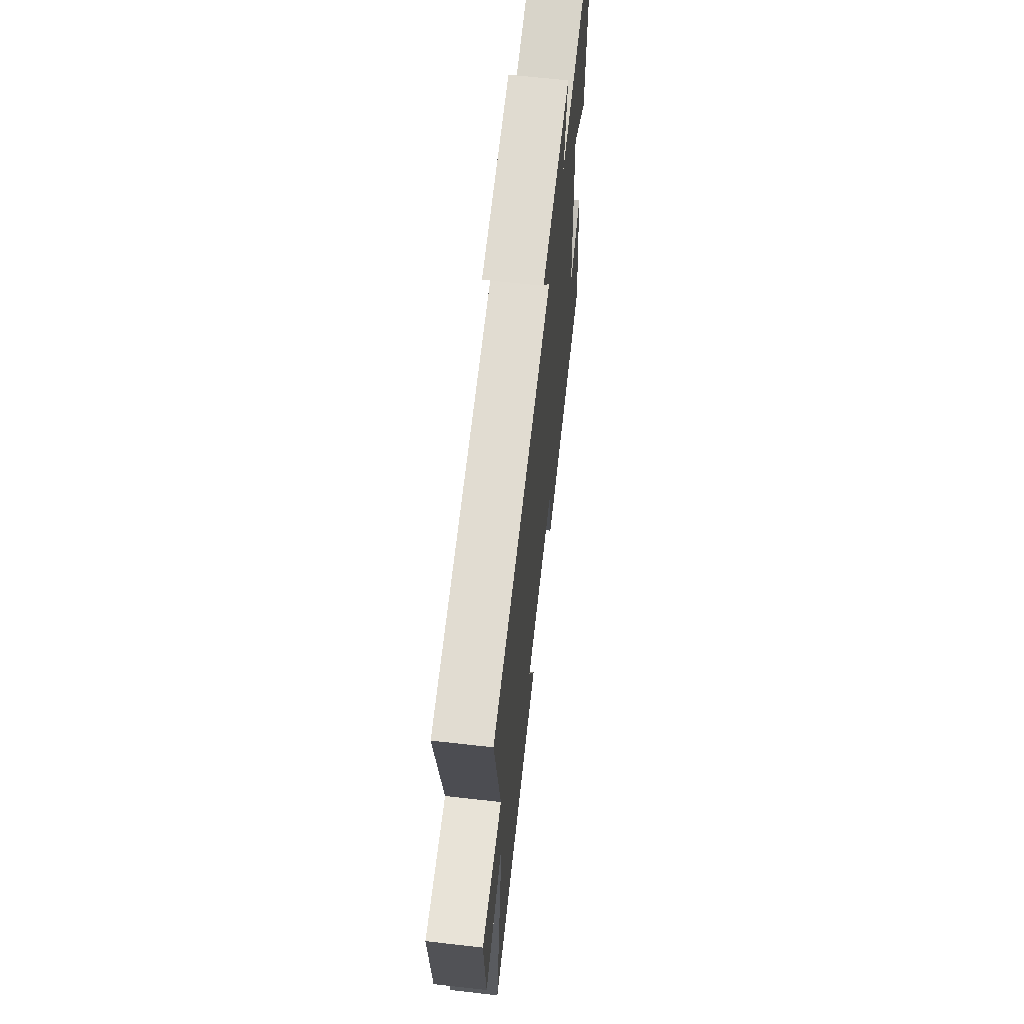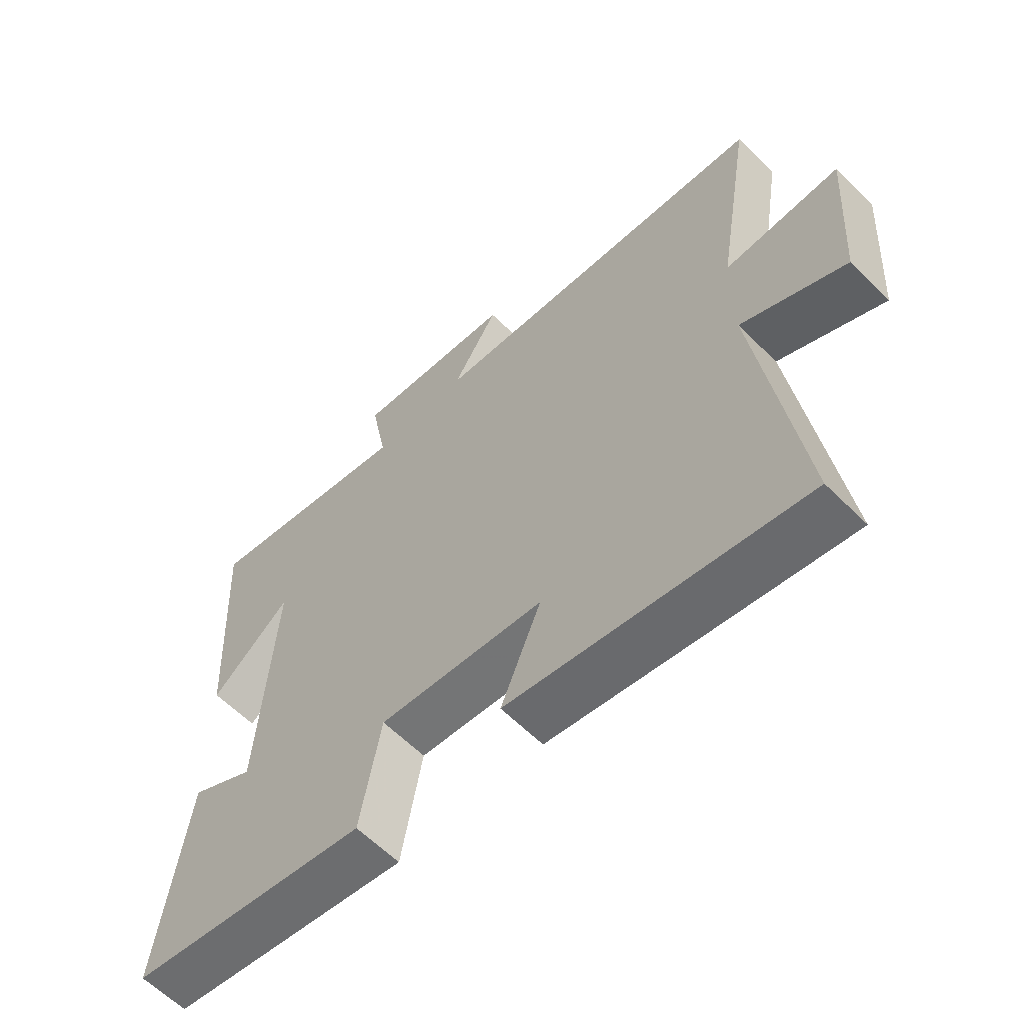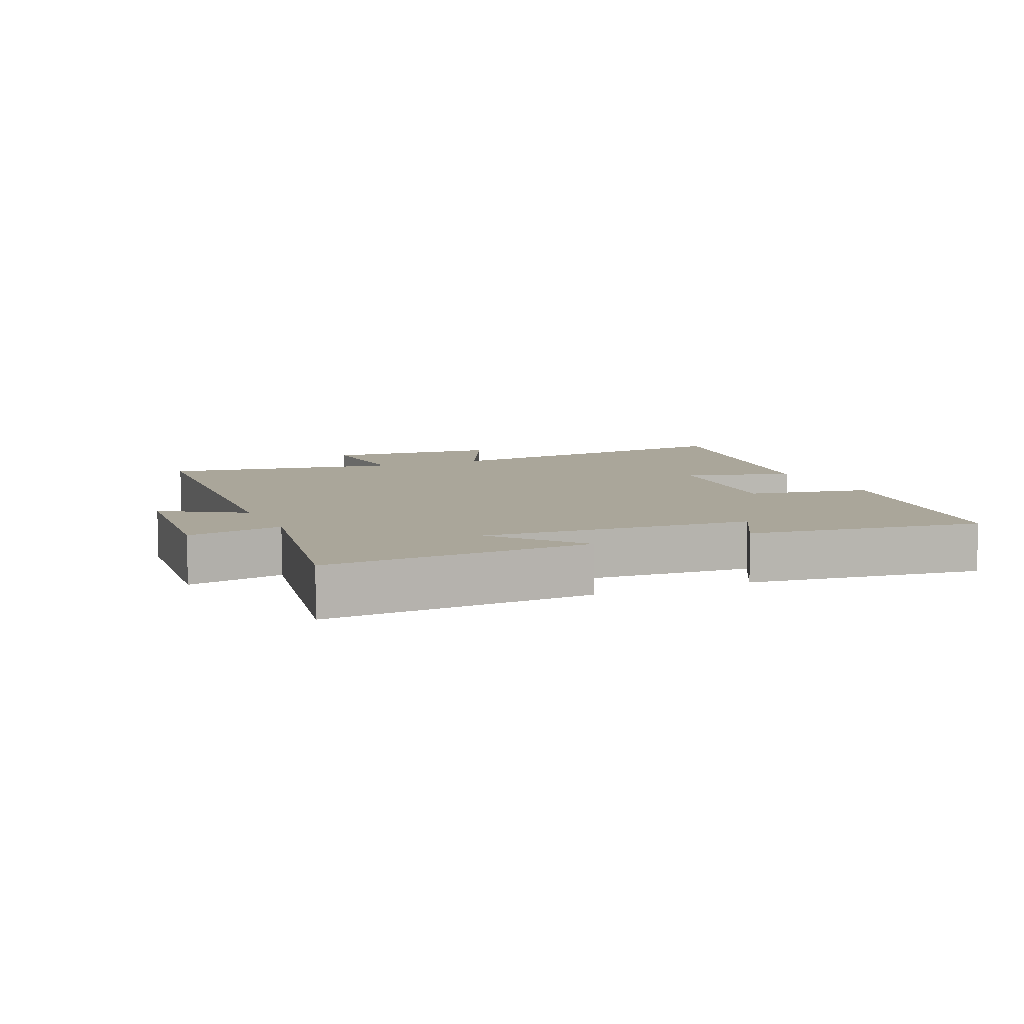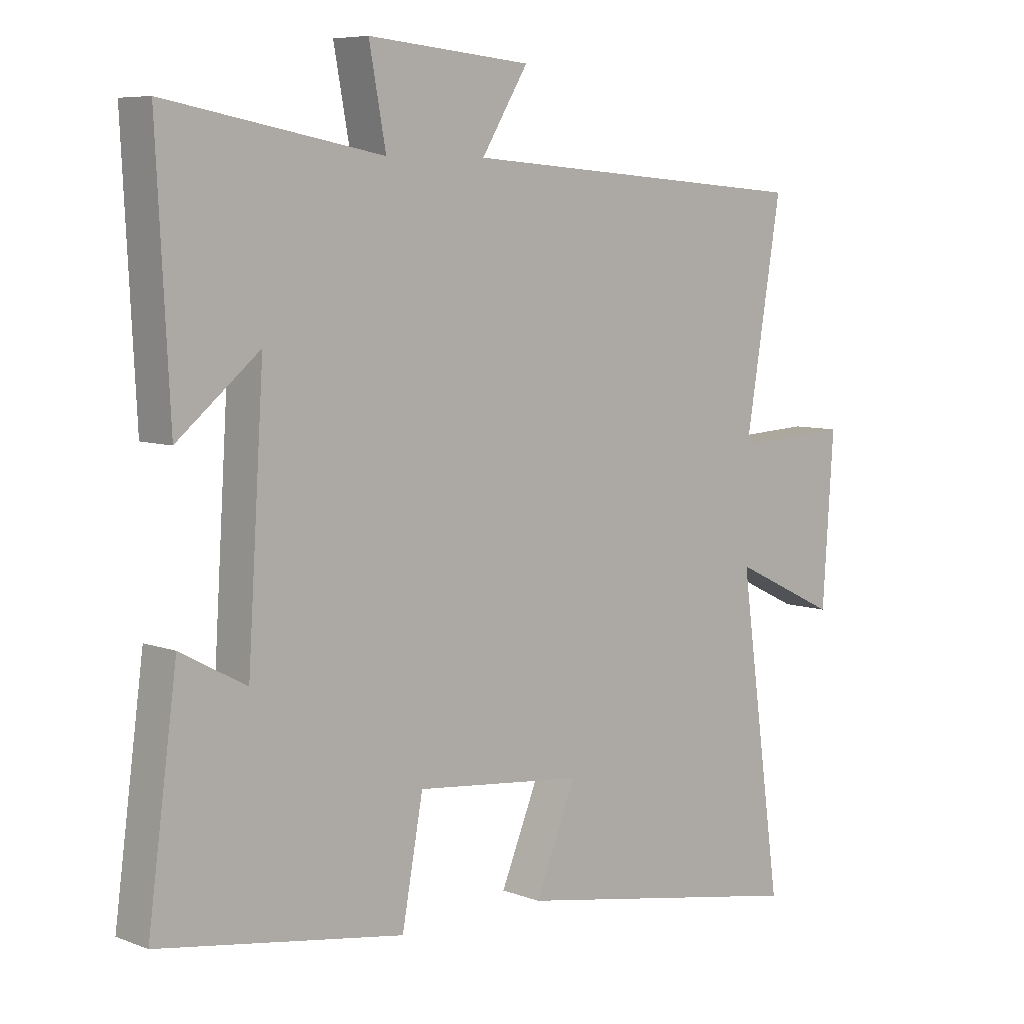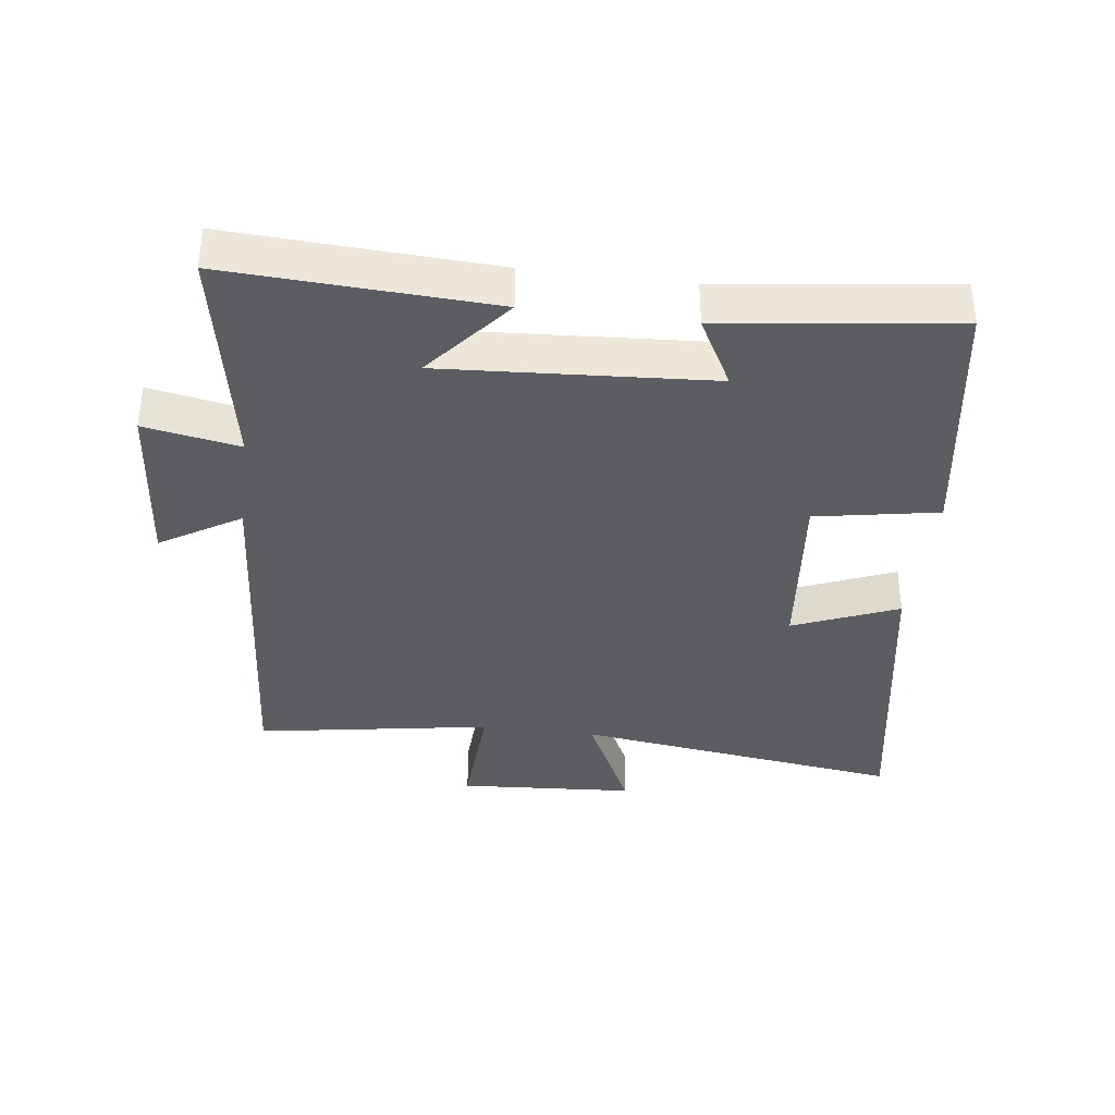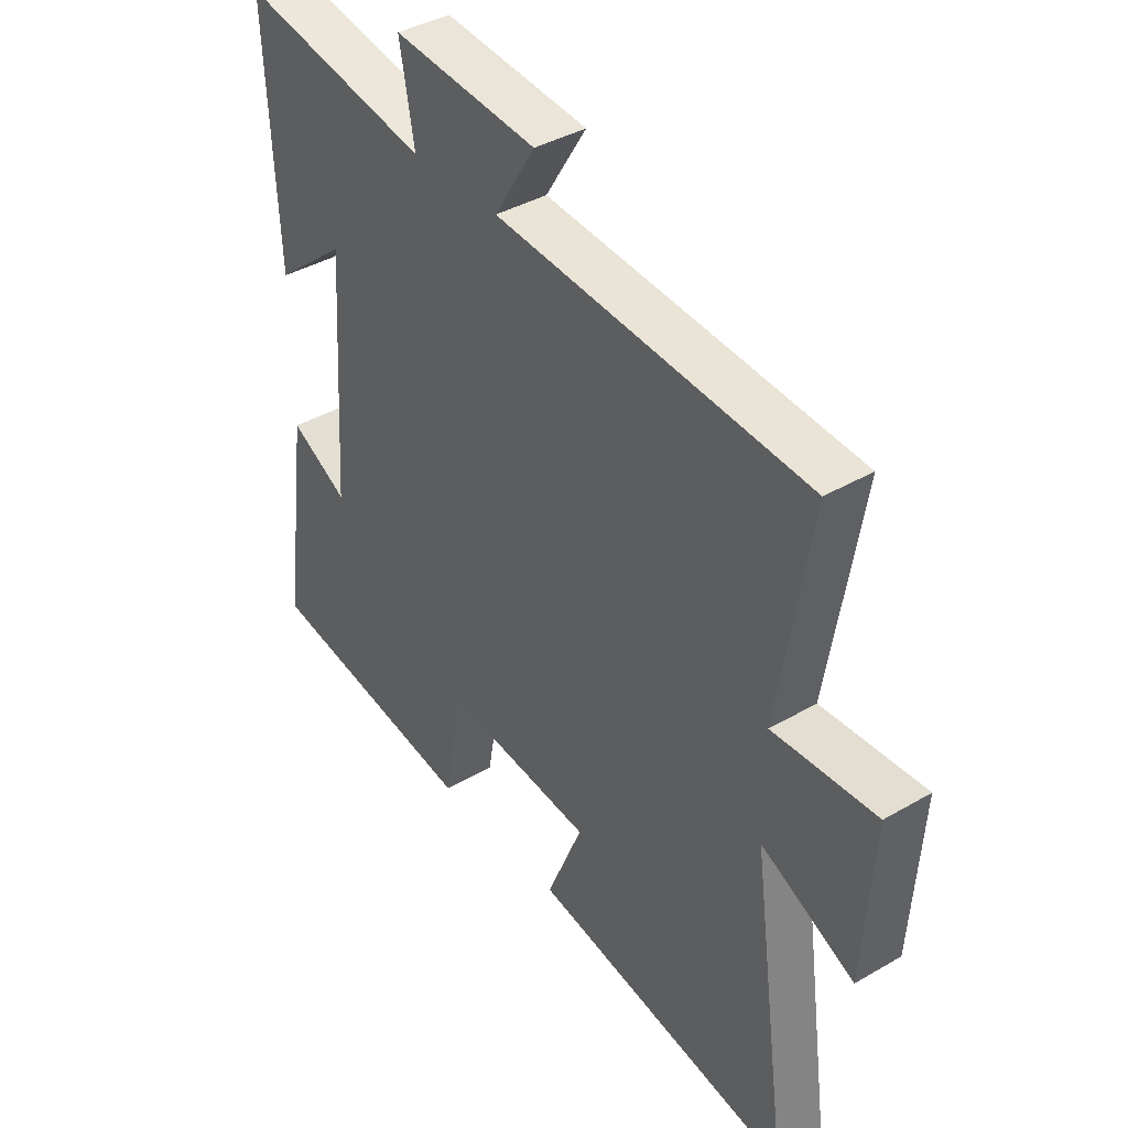
<metadata>
{"format":"obj","ext":"obj","renderer":"f3d","projection":"perspective","resolution":1024,"background":"white","views":[{"elev":64.7,"azim":-83.5,"up":"+Z"},{"elev":-61.0,"azim":-135.3,"up":"+Z"},{"elev":7.8,"azim":66.3,"up":"+Y"},{"elev":7.0,"azim":137.5,"up":"+Z"},{"elev":-36.9,"azim":82.7,"up":"+Y"},{"elev":39.2,"azim":-126.1,"up":"+Z"}]}
</metadata>
<code>
v -0.569 0.07 -0.584
v -0.5 0.07 -0.081
v -0.671 0.07 -0.163
v -0.689 0.07 0.107
v -0.5 0.07 0.097
v -0.559 0.07 0.457
v 0.011 0.07 0.5
v -0.064 0.07 0.622
v 0.2 0.07 0.646
v 0.173 0.07 0.5
v 0.521 0.07 0.564
v 0.5 0.07 0.16
v 0.368 0.07 0.269
v 0.394 0.07 -0.141
v 0.5 0.07 -0.084
v 0.547 0.07 -0.438
v 0.153 0.07 -0.5
v 0.119 0.07 -0.312
v -0.153 0.07 -0.34
v -0.087 0.07 -0.5
v -0.569 0 -0.584
v -0.5 0 -0.081
v -0.671 0 -0.163
v -0.689 0 0.107
v -0.5 0 0.097
v -0.559 0 0.457
v 0.011 0 0.5
v -0.064 0 0.622
v 0.2 0 0.646
v 0.173 0 0.5
v 0.521 0 0.564
v 0.5 0 0.16
v 0.368 0 0.269
v 0.394 0 -0.141
v 0.5 0 -0.084
v 0.547 0 -0.438
v 0.153 0 -0.5
v 0.119 0 -0.312
v -0.153 0 -0.34
v -0.087 0 -0.5
f 19 20 1 2
f 18 19 2
f 16 17 18
f 15 16 18
f 14 15 18
f 13 14 18 2
f 10 11 12 13
f 10 13 2
f 7 8 9 10
f 5 6 7 10
f 5 10 2 3
f 3 4 5
f 22 21 40 39
f 22 39 38
f 38 37 36
f 38 36 35
f 38 35 34
f 22 38 34 33
f 33 32 31 30
f 22 33 30
f 30 29 28 27
f 30 27 26 25
f 23 22 30 25
f 25 24 23
f 1 21 22 2
f 2 22 23 3
f 3 23 24 4
f 4 24 25 5
f 5 25 26 6
f 6 26 27 7
f 7 27 28 8
f 8 28 29 9
f 9 29 30 10
f 10 30 31 11
f 11 31 32 12
f 12 32 33 13
f 13 33 34 14
f 14 34 35 15
f 15 35 36 16
f 16 36 37 17
f 17 37 38 18
f 18 38 39 19
f 19 39 40 20
f 20 40 21 1

</code>
